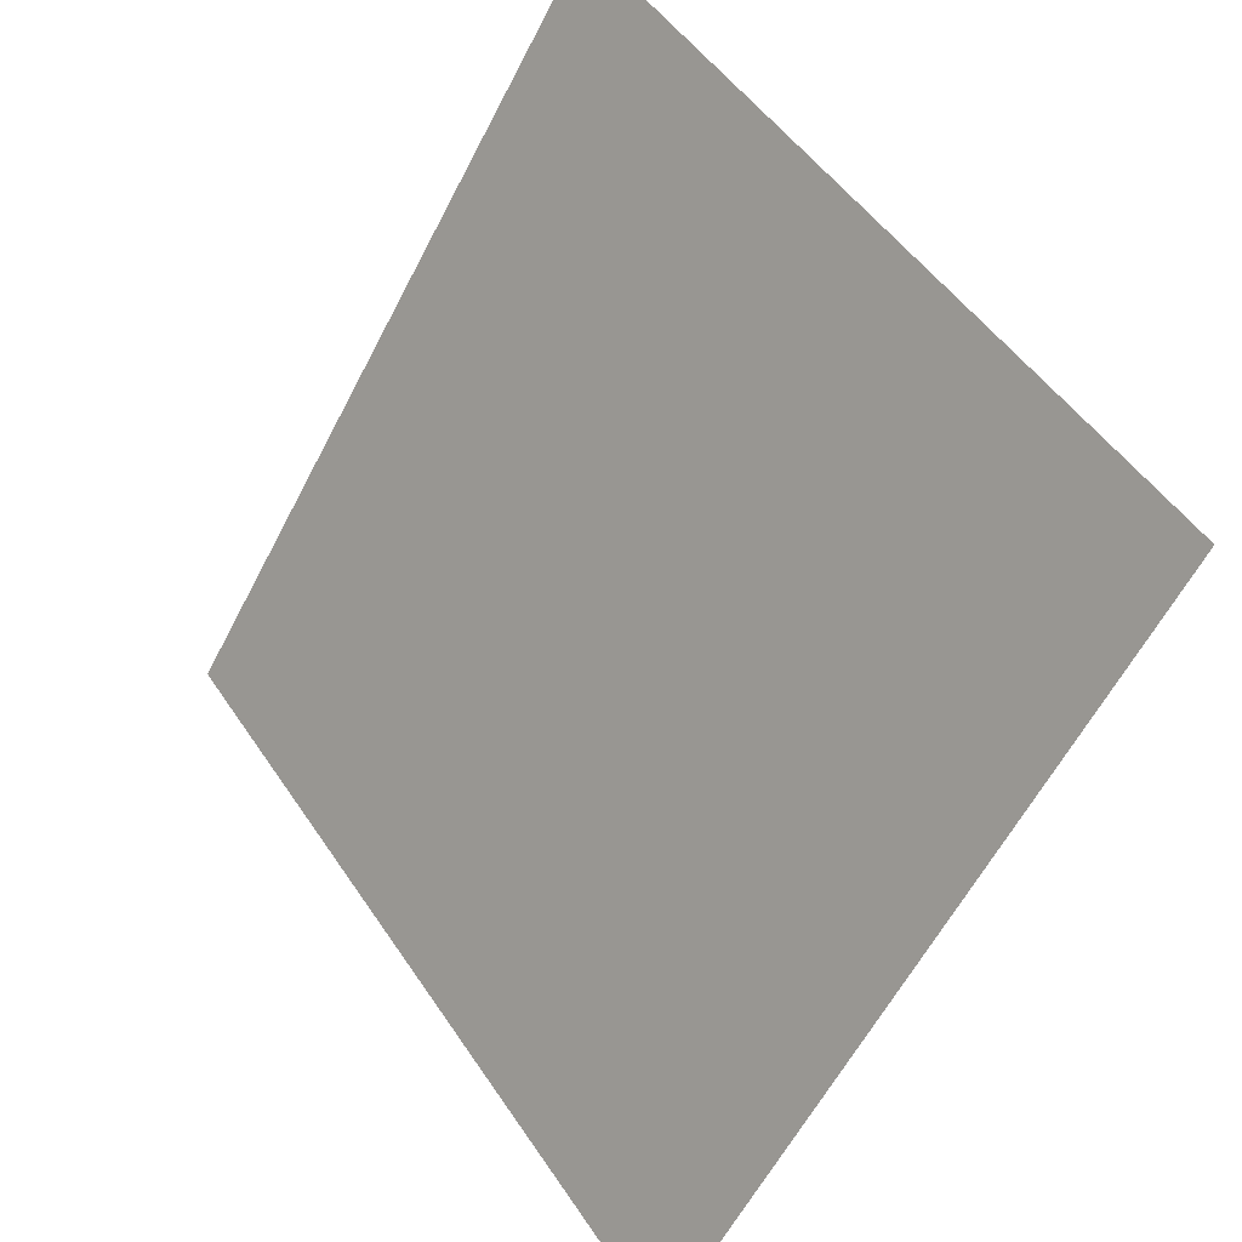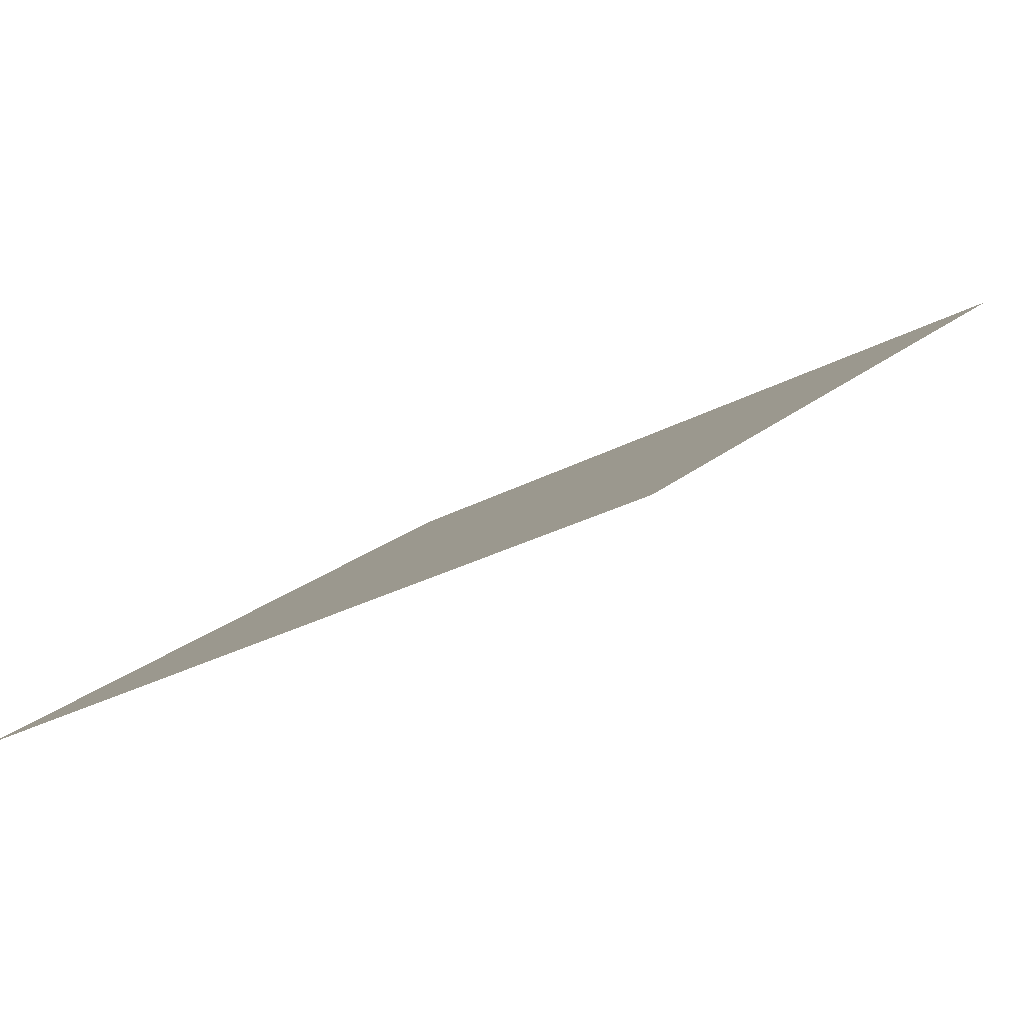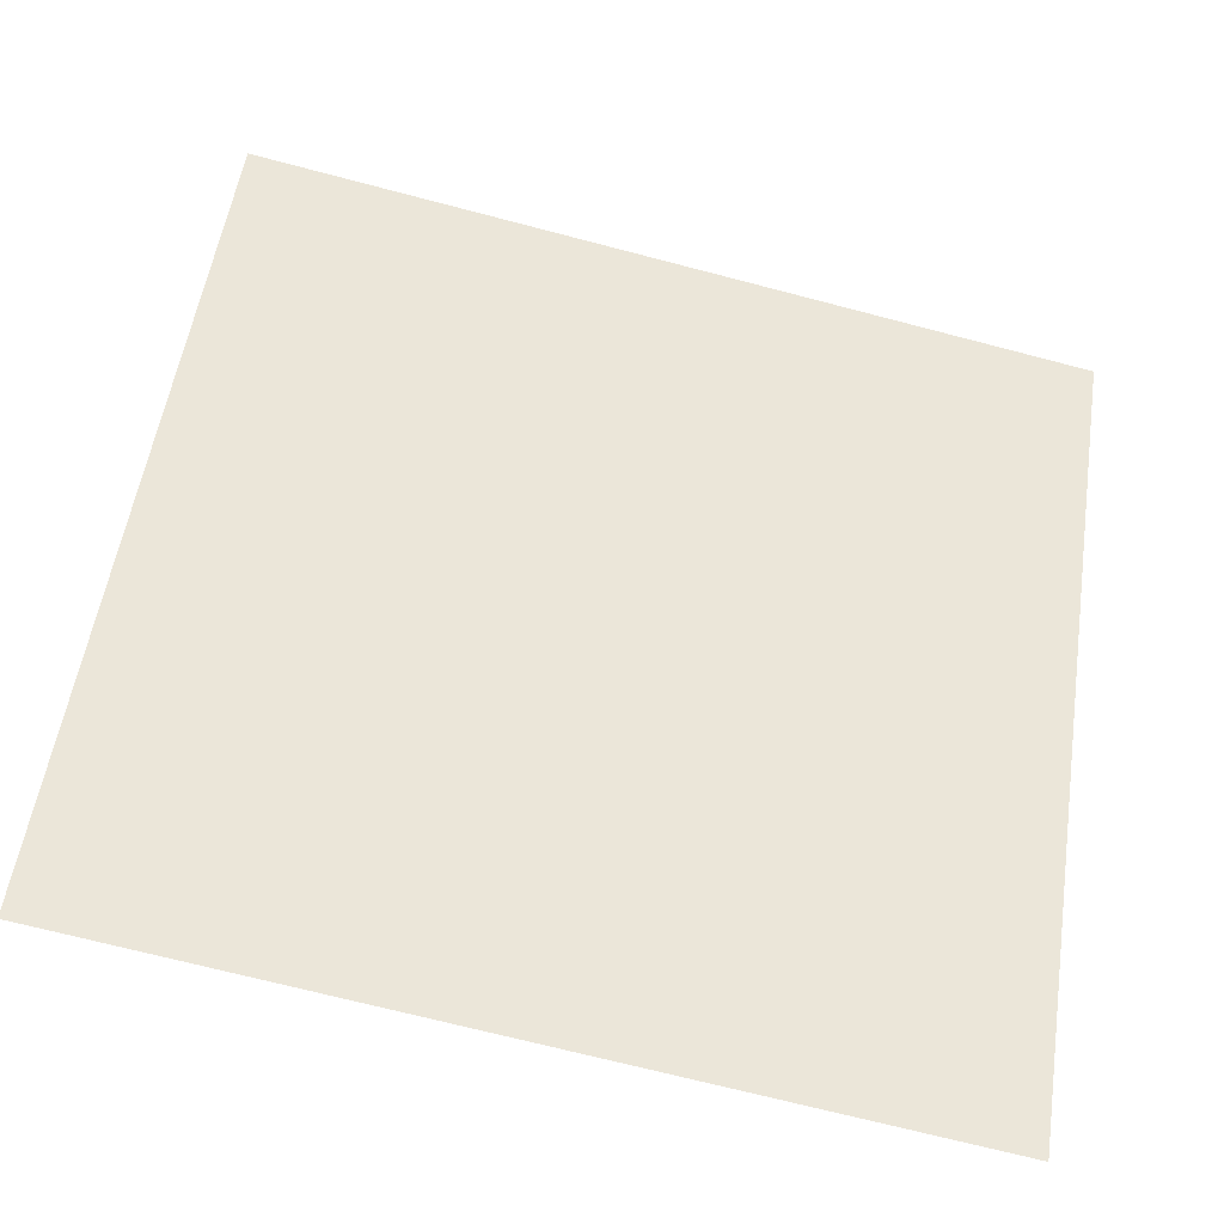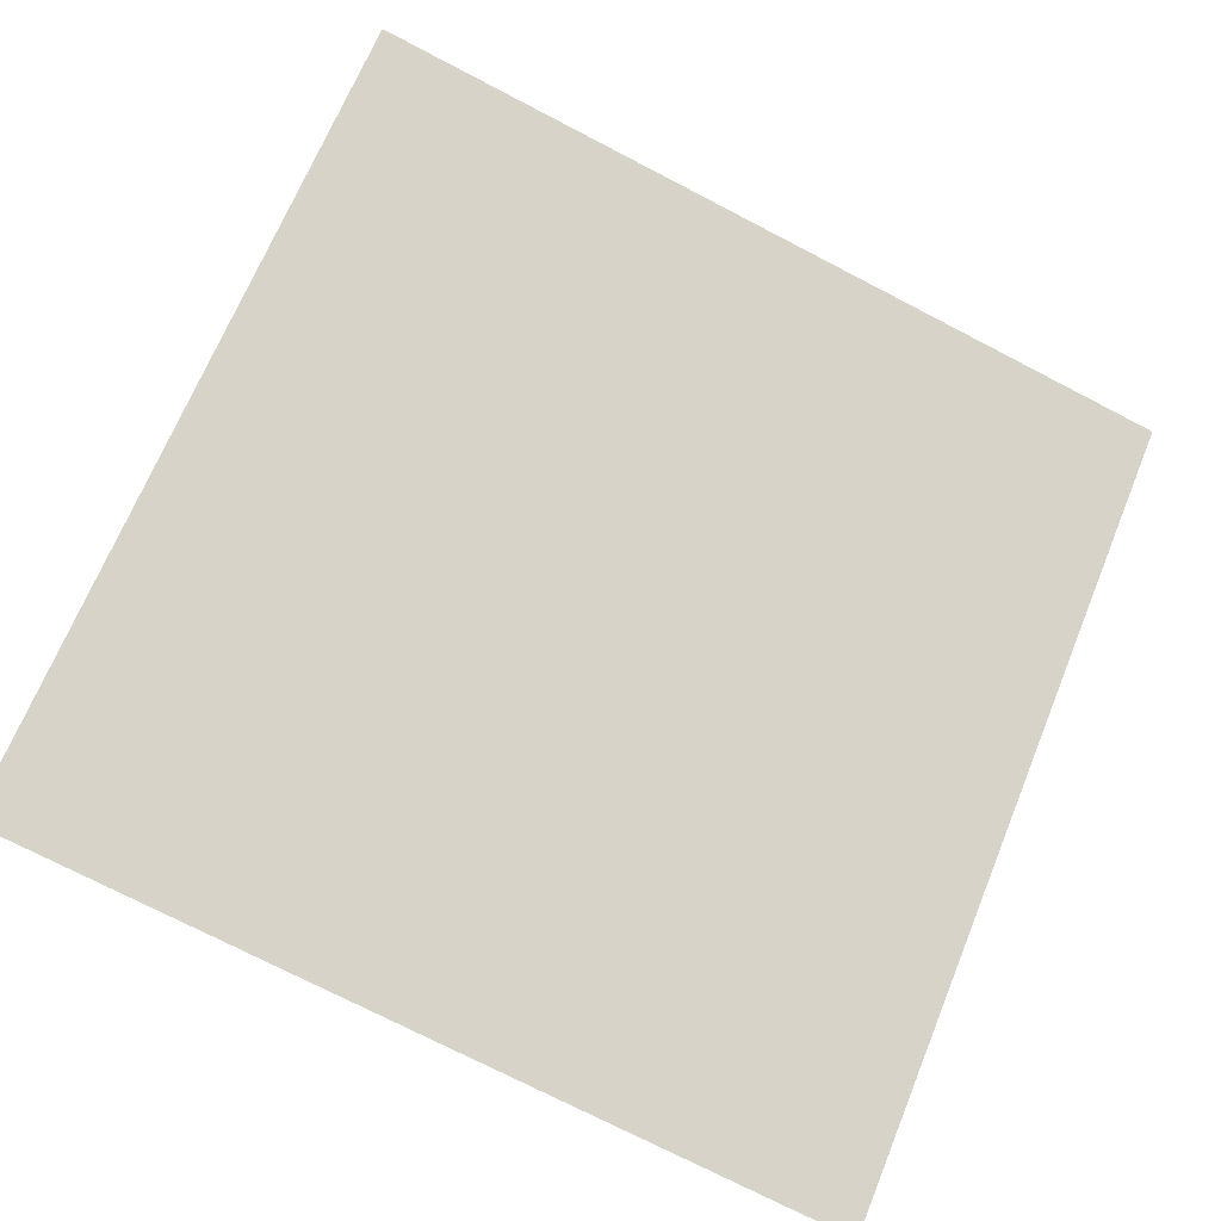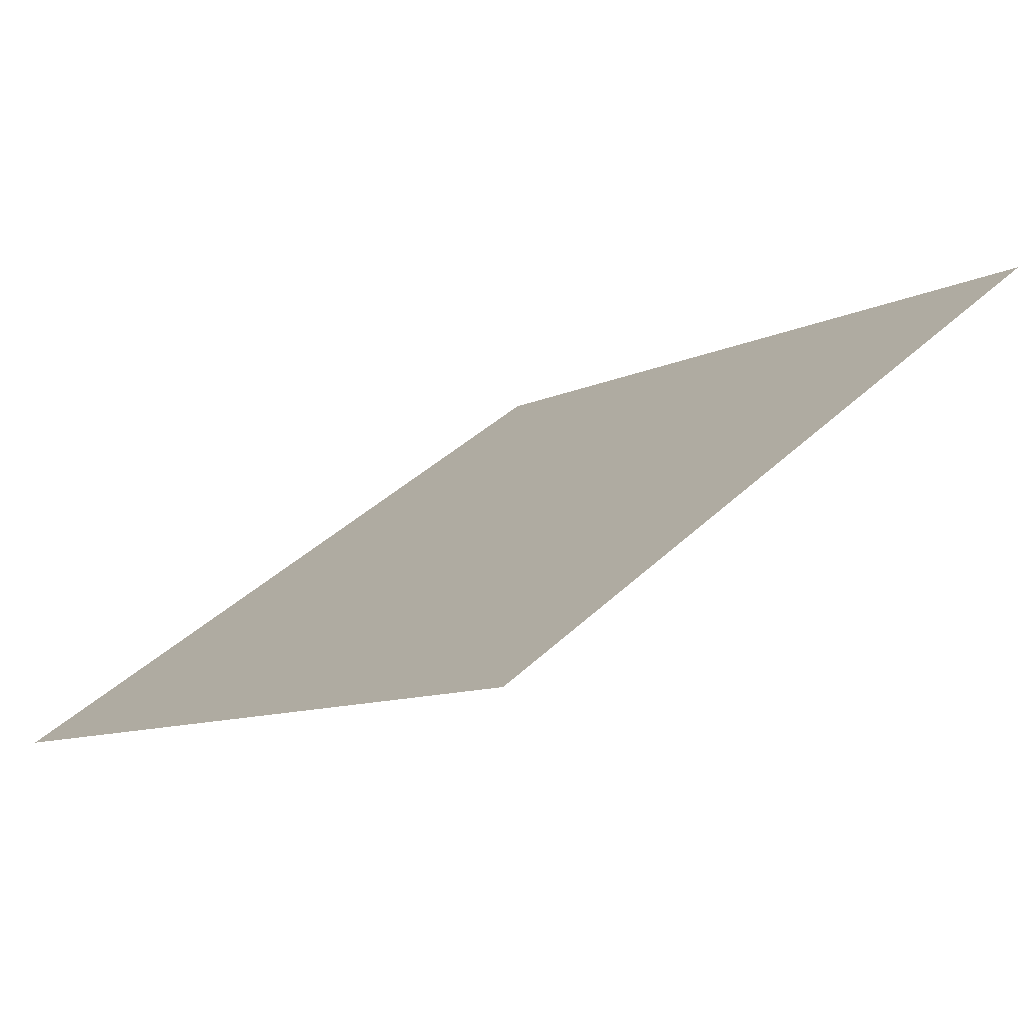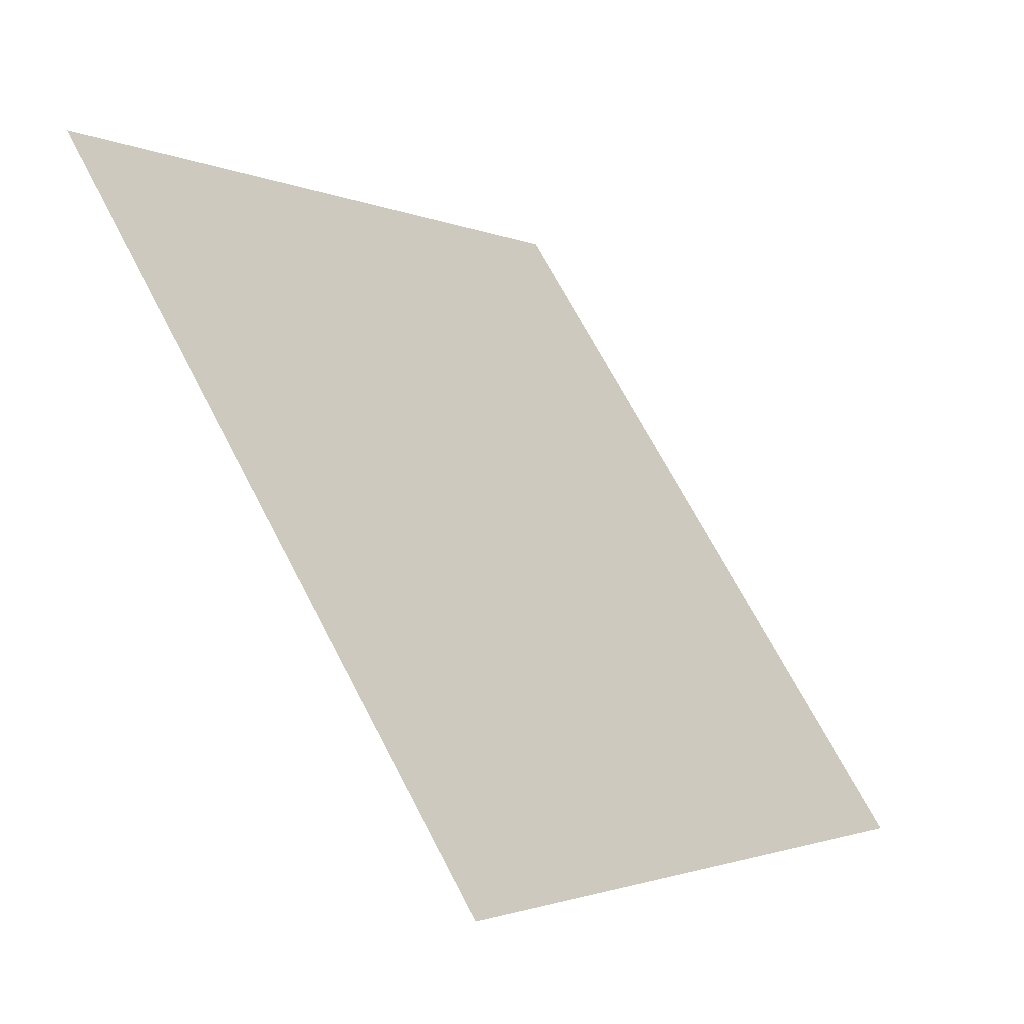
<metadata>
{"format":"obj","ext":"obj","renderer":"f3d","projection":"perspective","resolution":1024,"background":"white","views":[{"elev":-59.3,"azim":-118.6,"up":"+Z"},{"elev":-25.9,"azim":-140.0,"up":"+Y"},{"elev":-72.5,"azim":164.0,"up":"+Z"},{"elev":-71.5,"azim":-26.8,"up":"+Y"},{"elev":39.9,"azim":-49.7,"up":"+Y"},{"elev":69.3,"azim":-118.9,"up":"+Z"}]}
</metadata>
<code>
v -0.1125 0.9695 0.75
v -0.119 0.9697 0.75
v -0.1189 0.9736 0.7553
v -0.1123 0.9734 0.7552
f 4 3 2 1

</code>
